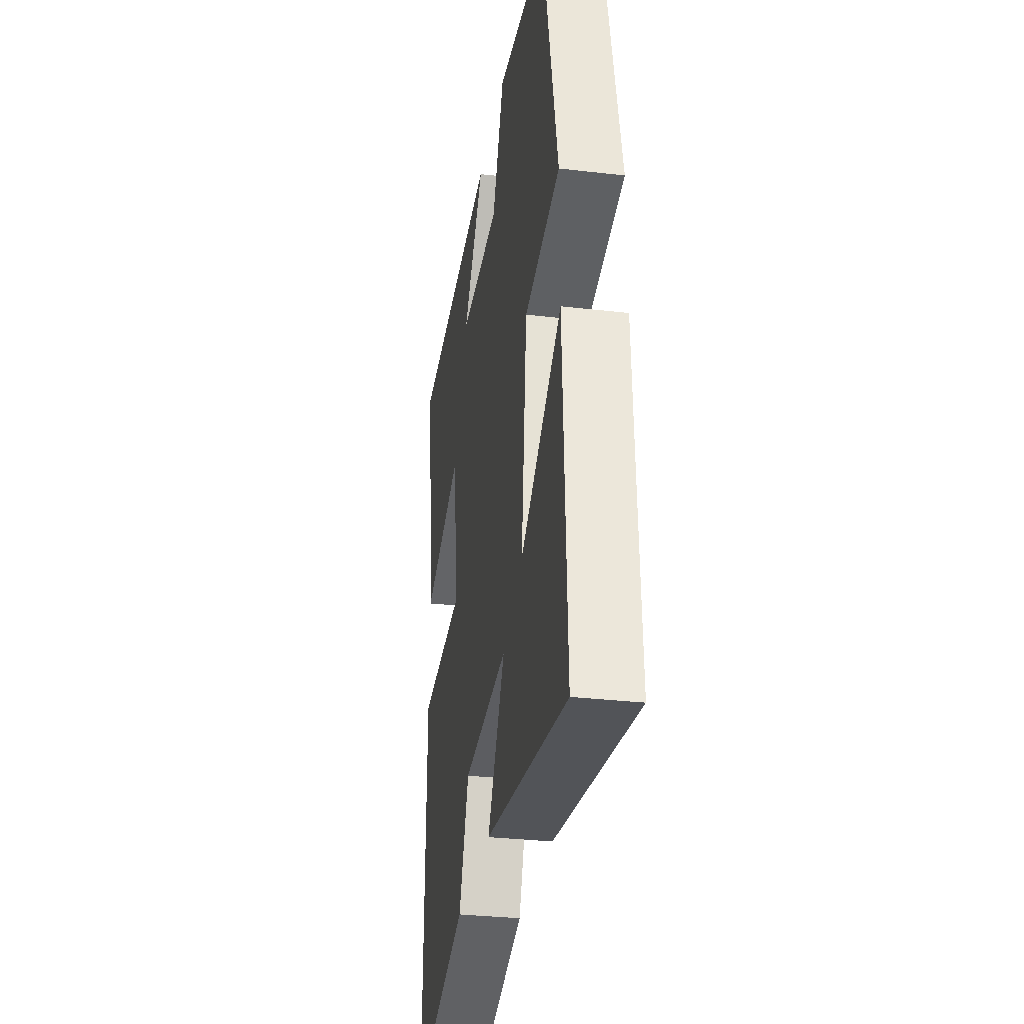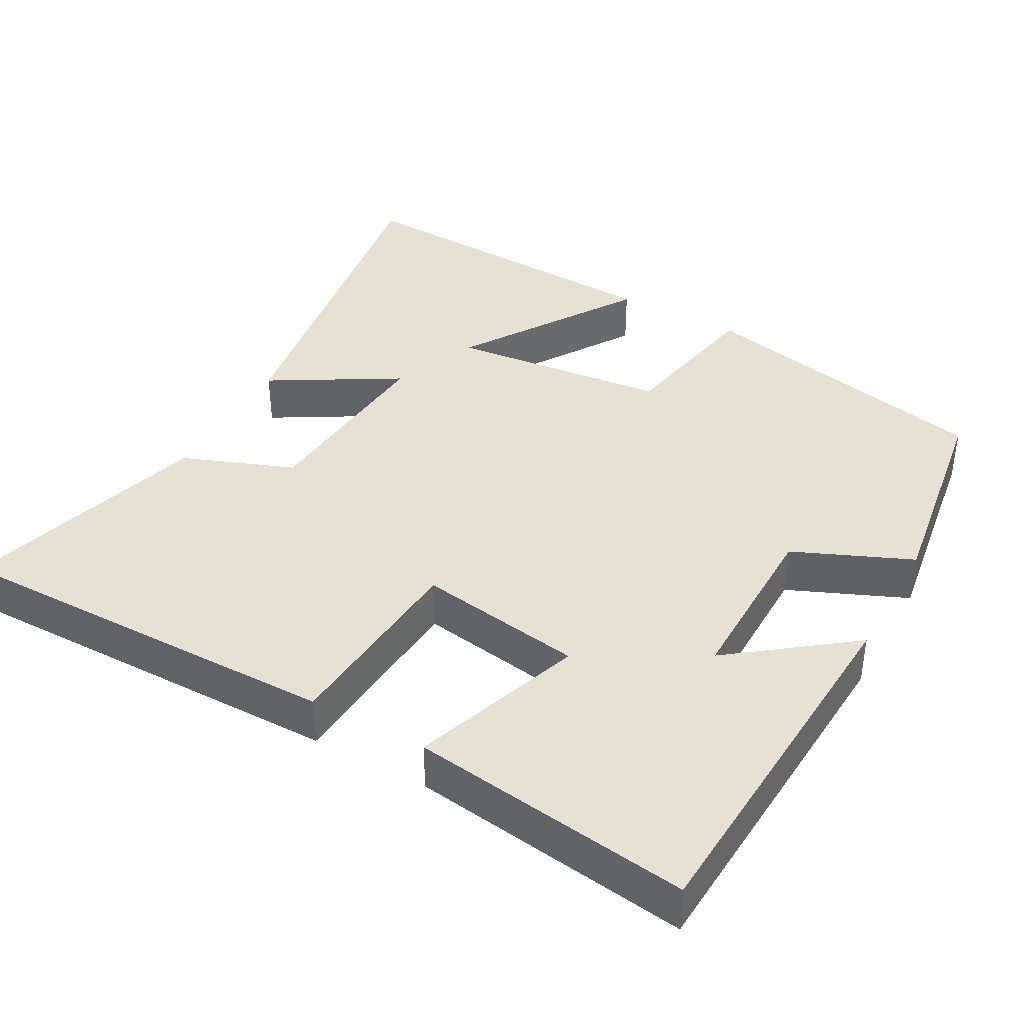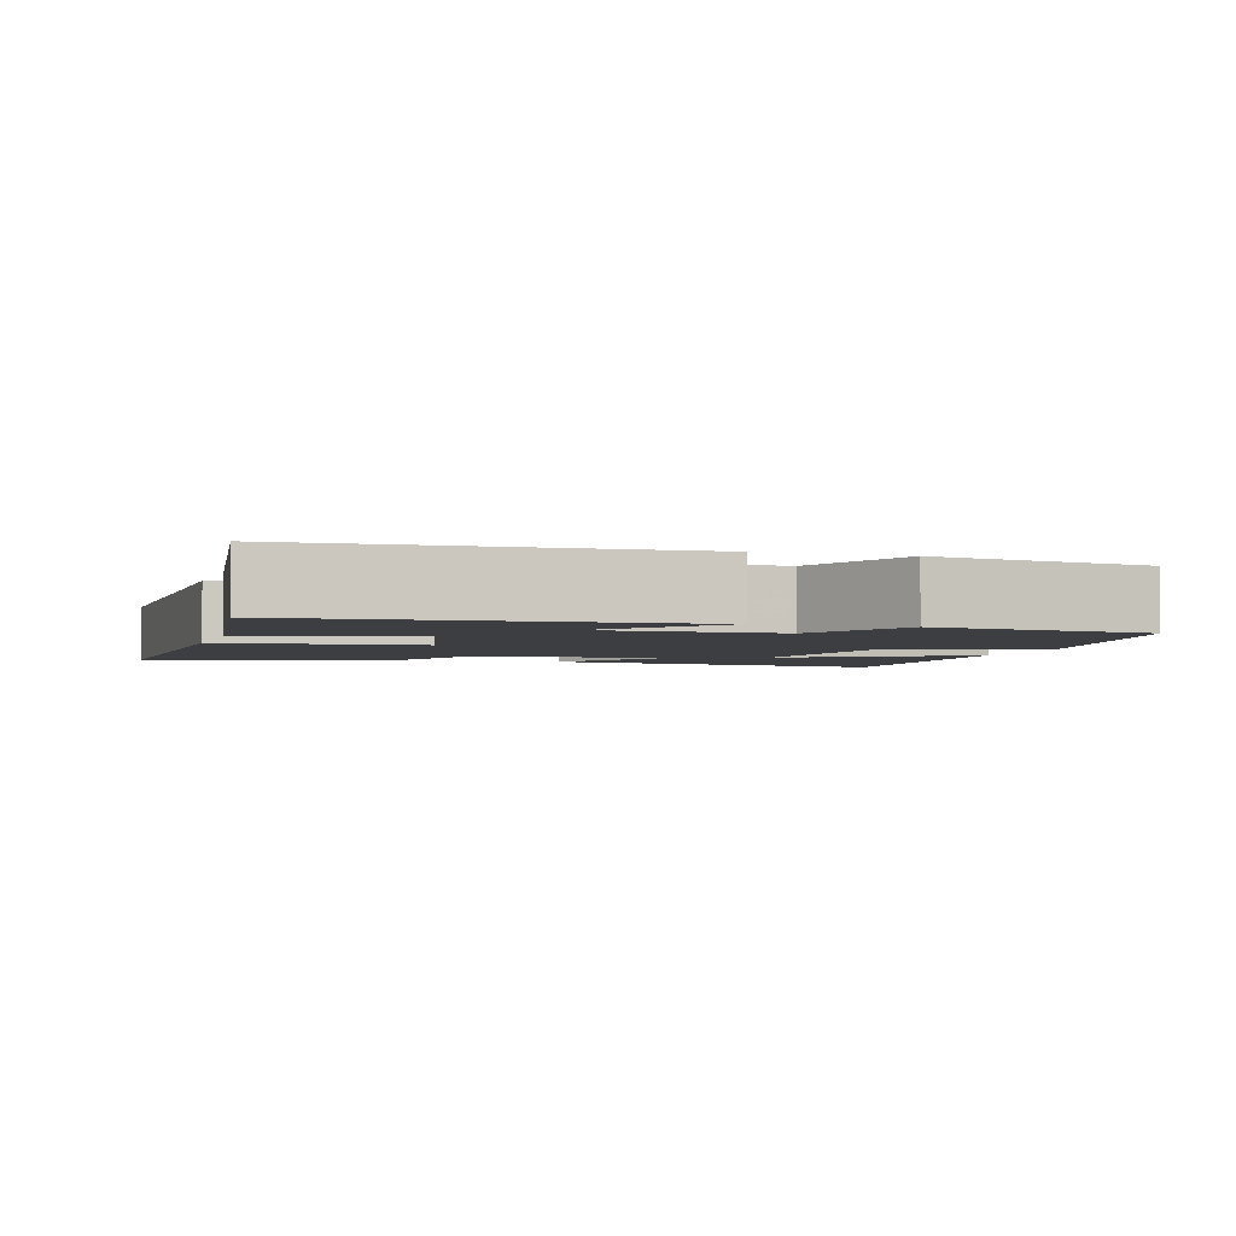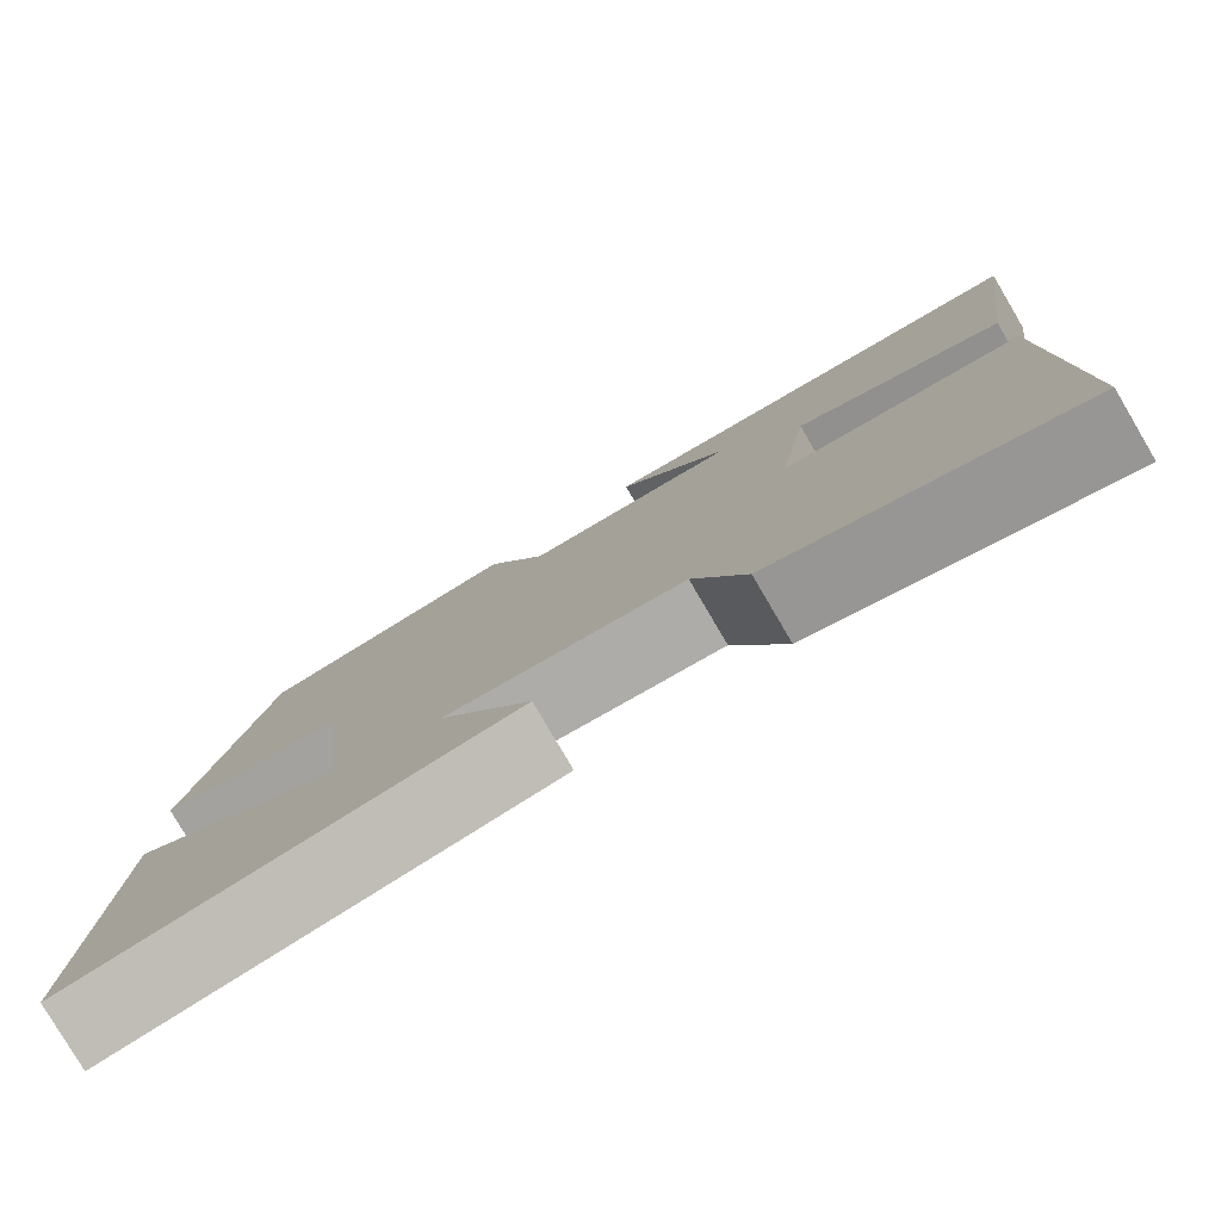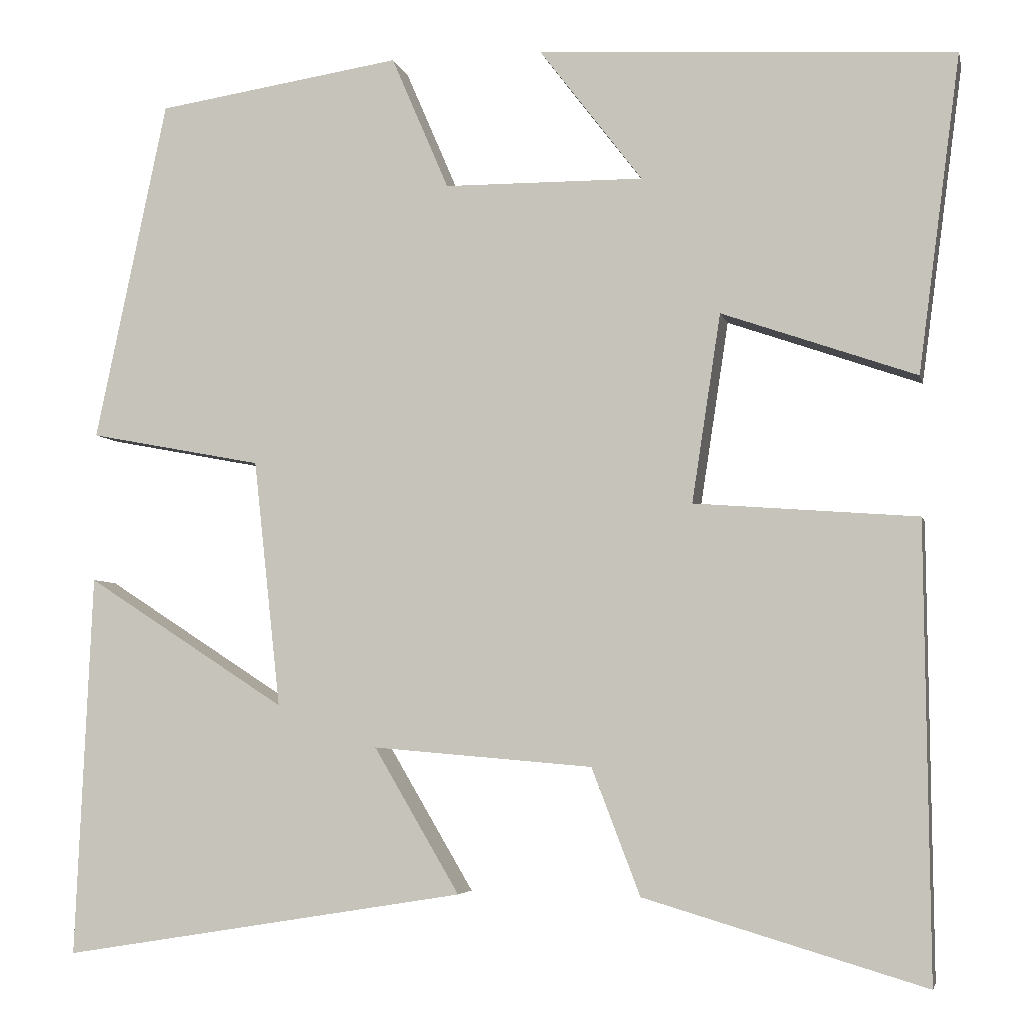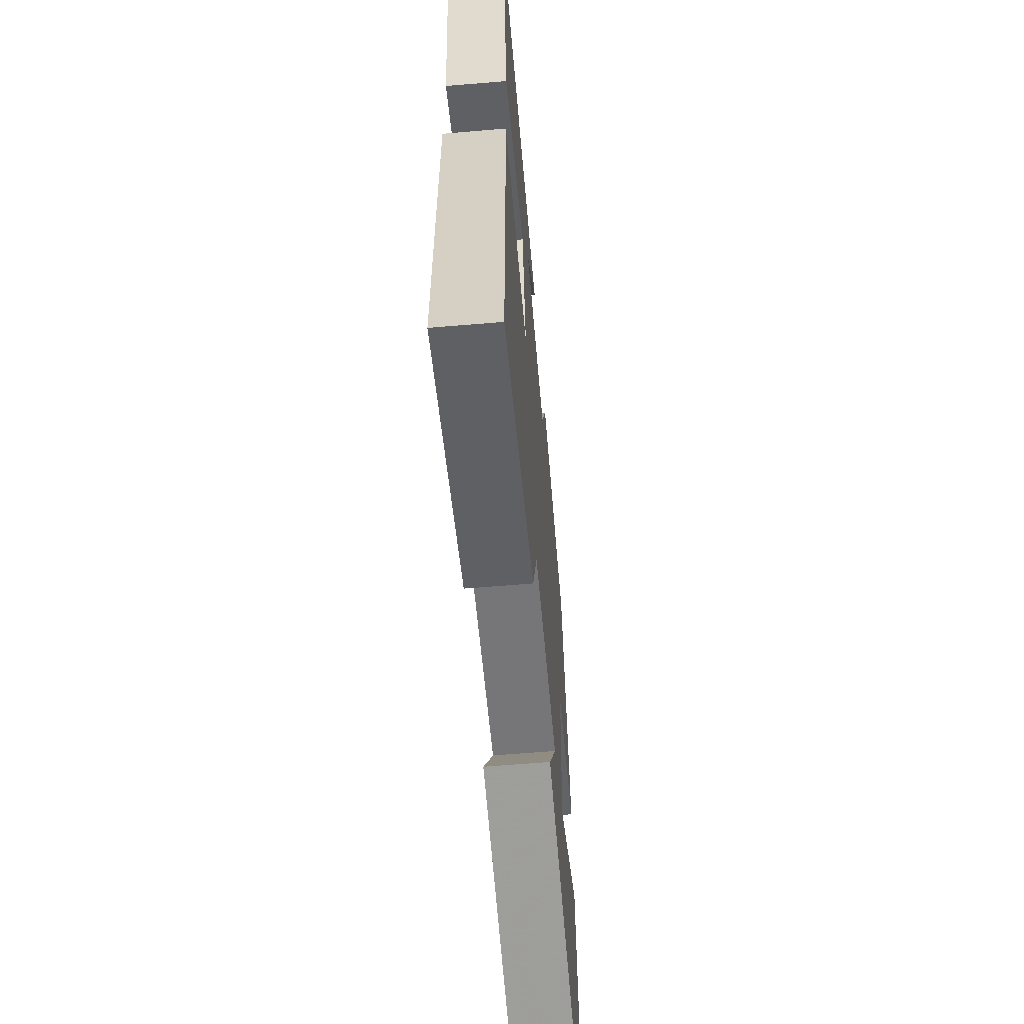
<metadata>
{"format":"obj","ext":"obj","renderer":"f3d","projection":"perspective","resolution":1024,"background":"white","views":[{"elev":-31.9,"azim":80.7,"up":"+Z"},{"elev":39.6,"azim":-61.0,"up":"+Y"},{"elev":-3.1,"azim":-17.4,"up":"+Y"},{"elev":-80.0,"azim":-149.5,"up":"+Z"},{"elev":-4.9,"azim":-167.7,"up":"+Z"},{"elev":-61.7,"azim":-85.1,"up":"+Z"}]}
</metadata>
<code>
v 0.52 0.07 -0.577
v 0.042 0.07 -0.5
v 0.143 0.07 -0.329
v -0.117 0.07 -0.351
v -0.174 0.07 -0.5
v -0.505 0.07 -0.598
v -0.5 0.07 -0.066
v -0.237 0.07 -0.046
v -0.271 0.07 0.176
v -0.5 0.07 0.096
v -0.55 0.07 0.471
v -0.057 0.07 0.5
v -0.179 0.07 0.34
v 0.057 0.07 0.342
v 0.125 0.07 0.5
v 0.415 0.07 0.456
v 0.5 0.07 0.052
v 0.295 0.07 0.013
v 0.263 0.07 -0.279
v 0.5 0.07 -0.126
v 0.52 0 -0.577
v 0.042 0 -0.5
v 0.143 0 -0.329
v -0.117 0 -0.351
v -0.174 0 -0.5
v -0.505 0 -0.598
v -0.5 0 -0.066
v -0.237 0 -0.046
v -0.271 0 0.176
v -0.5 0 0.096
v -0.55 0 0.471
v -0.057 0 0.5
v -0.179 0 0.34
v 0.057 0 0.342
v 0.125 0 0.5
v 0.415 0 0.456
v 0.5 0 0.052
v 0.295 0 0.013
v 0.263 0 -0.279
v 0.5 0 -0.126
f 19 20 1 2
f 16 17 18
f 15 16 18
f 14 15 18
f 13 14 18 19
f 10 11 12 13
f 9 10 13
f 8 9 13 19
f 6 7 8
f 5 6 8
f 4 5 8
f 3 4 8 19
f 2 3 19
f 22 21 40 39
f 38 37 36
f 38 36 35
f 38 35 34
f 39 38 34 33
f 33 32 31 30
f 33 30 29
f 39 33 29 28
f 28 27 26
f 28 26 25
f 28 25 24
f 39 28 24 23
f 39 23 22
f 1 21 22 2
f 2 22 23 3
f 3 23 24 4
f 4 24 25 5
f 5 25 26 6
f 6 26 27 7
f 7 27 28 8
f 8 28 29 9
f 9 29 30 10
f 10 30 31 11
f 11 31 32 12
f 12 32 33 13
f 13 33 34 14
f 14 34 35 15
f 15 35 36 16
f 16 36 37 17
f 17 37 38 18
f 18 38 39 19
f 19 39 40 20
f 20 40 21 1

</code>
